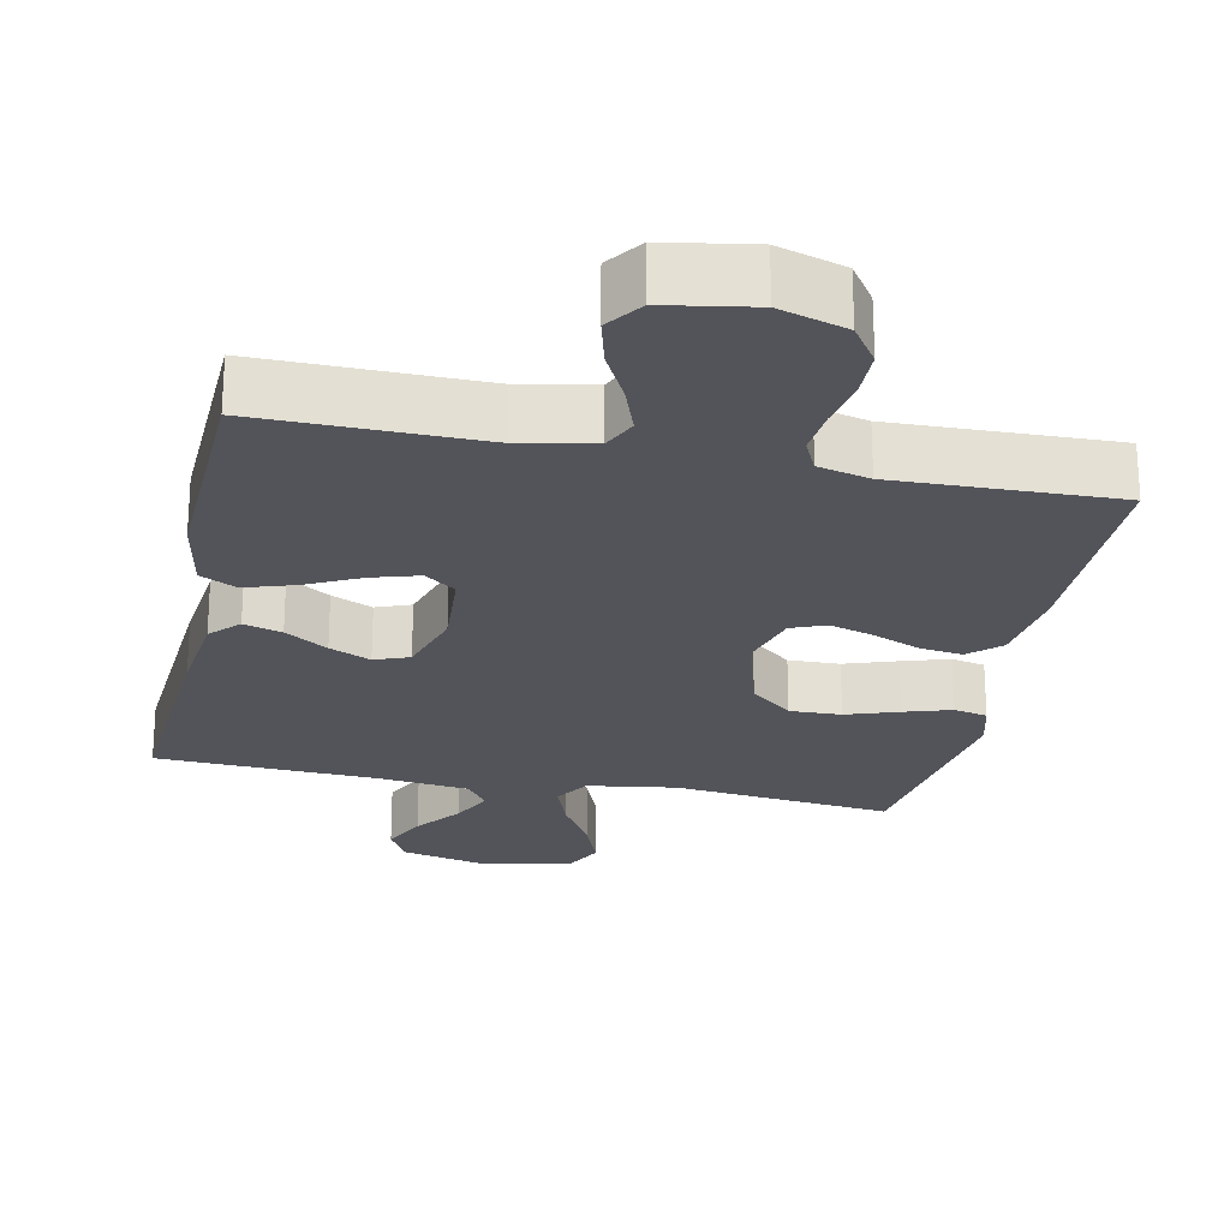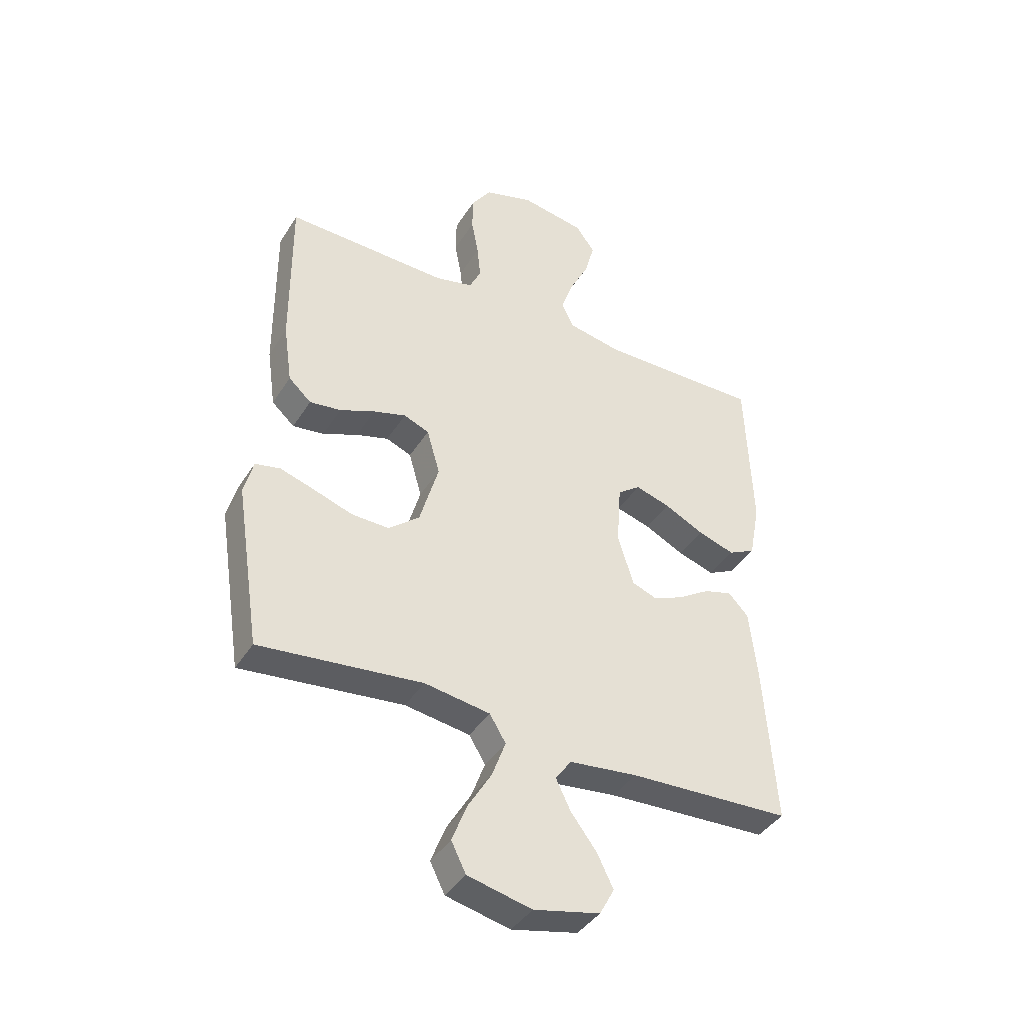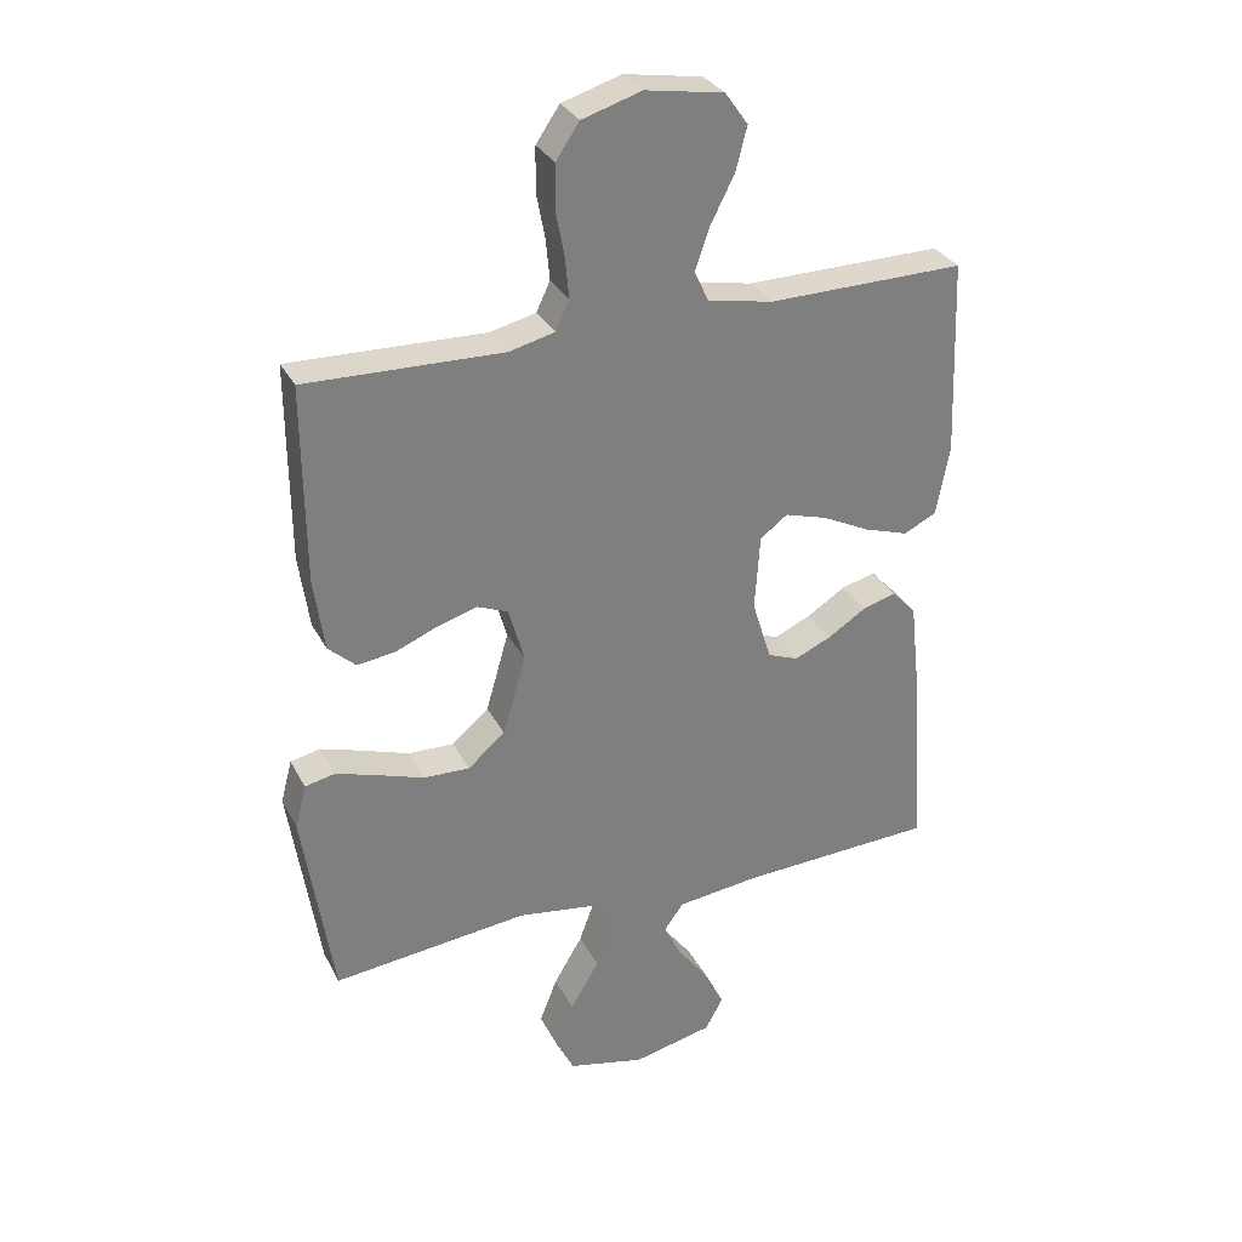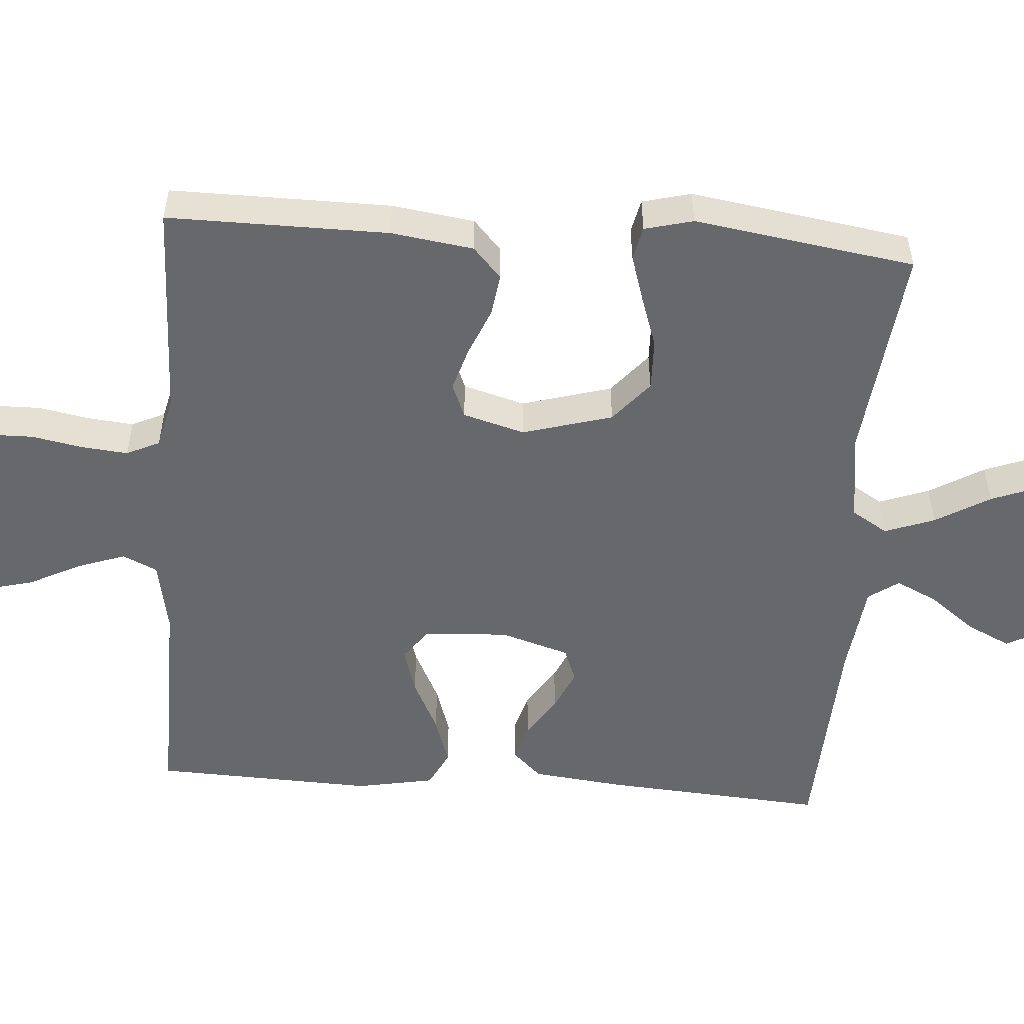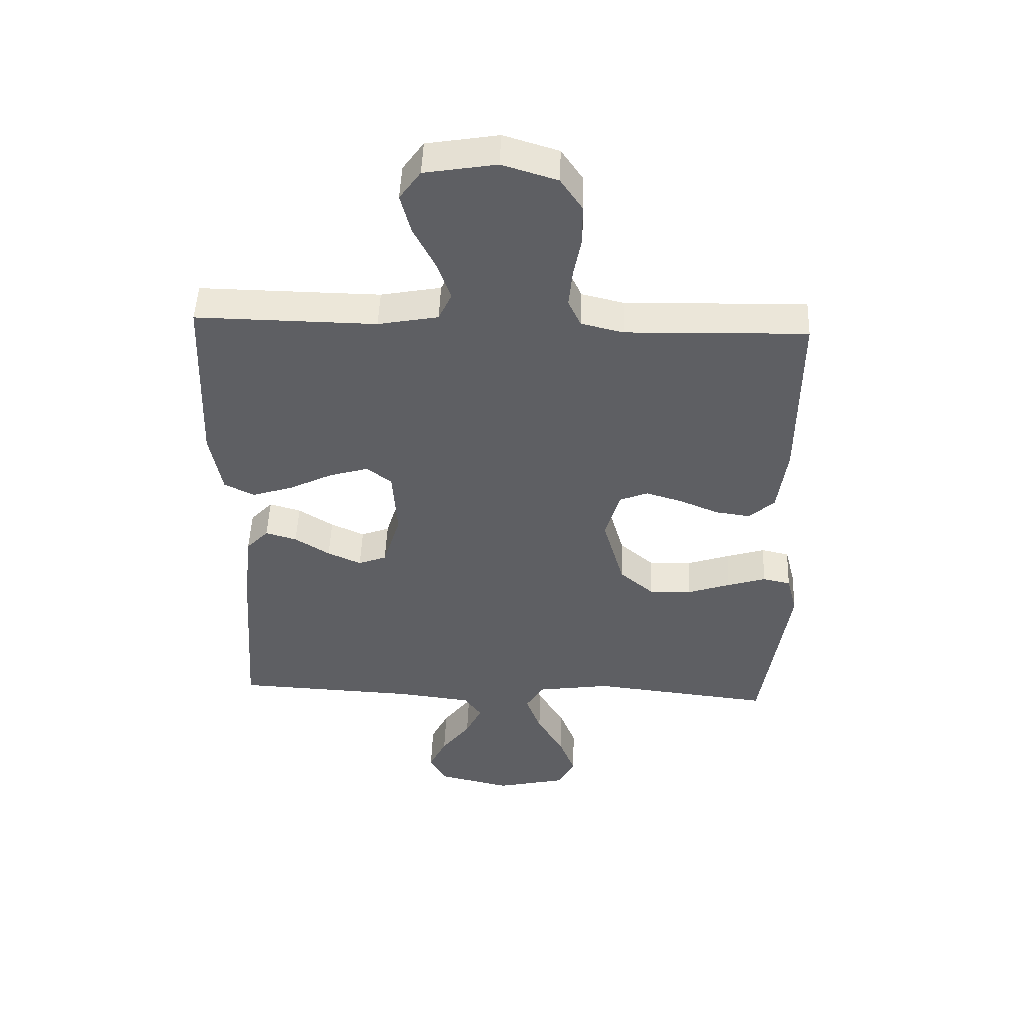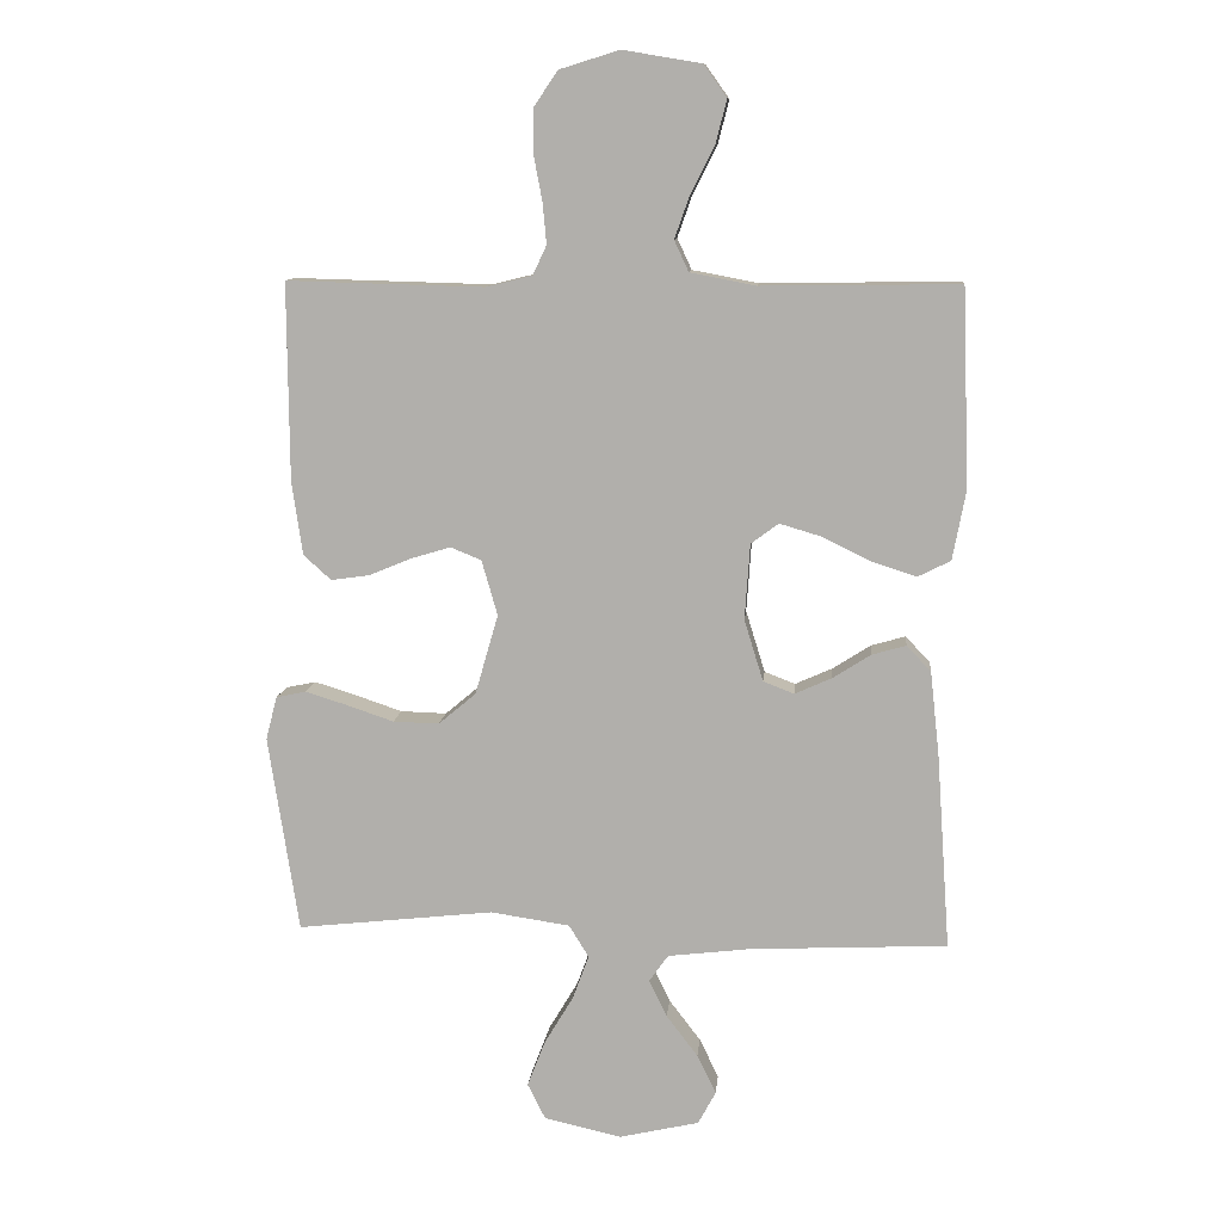
<metadata>
{"format":"obj","ext":"obj","renderer":"f3d","projection":"perspective","resolution":1024,"background":"white","views":[{"elev":-23.8,"azim":-11.7,"up":"+Y"},{"elev":-40.8,"azim":150.6,"up":"+Z"},{"elev":31.0,"azim":156.6,"up":"+Z"},{"elev":-52.4,"azim":85.8,"up":"+Y"},{"elev":48.7,"azim":2.2,"up":"+Z"},{"elev":10.7,"azim":-174.7,"up":"+Z"}]}
</metadata>
<code>
v 0.5 0.07 0.5
v 0.498 0.07 0.2
v 0.482 0.07 0.088
v 0.44 0.07 0.05
v 0.382 0.07 0.058
v 0.317 0.07 0.085
v 0.257 0.07 0.103
v 0.21 0.07 0.084
v 0.186 0.07 0
v 0.221 0.07 -0.122
v 0.278 0.07 -0.17
v 0.348 0.07 -0.168
v 0.419 0.07 -0.144
v 0.483 0.07 -0.124
v 0.529 0.07 -0.134
v 0.546 0.07 -0.2
v 0.5 0.07 -0.5
v 0.2 0.07 -0.467
v 0.079 0.07 -0.485
v 0.049 0.07 -0.534
v 0.074 0.07 -0.602
v 0.118 0.07 -0.676
v 0.145 0.07 -0.746
v 0.118 0.07 -0.8
v 0 0.07 -0.827
v -0.122 0.07 -0.799
v -0.149 0.07 -0.749
v -0.12 0.07 -0.689
v -0.072 0.07 -0.626
v -0.045 0.07 -0.57
v -0.074 0.07 -0.529
v -0.2 0.07 -0.514
v -0.5 0.07 -0.5
v -0.479 0.07 -0.2
v -0.465 0.07 -0.074
v -0.428 0.07 -0.035
v -0.376 0.07 -0.05
v -0.318 0.07 -0.087
v -0.262 0.07 -0.112
v -0.215 0.07 -0.094
v -0.186 0.07 0
v -0.194 0.07 0.115
v -0.236 0.07 0.146
v -0.3 0.07 0.127
v -0.373 0.07 0.091
v -0.441 0.07 0.069
v -0.491 0.07 0.094
v -0.511 0.07 0.2
v -0.5 0.07 0.5
v -0.2 0.07 0.496
v -0.1 0.07 0.515
v -0.078 0.07 0.562
v -0.101 0.07 0.627
v -0.137 0.07 0.698
v -0.154 0.07 0.764
v -0.119 0.07 0.813
v 0 0.07 0.833
v 0.091 0.07 0.805
v 0.127 0.07 0.752
v 0.128 0.07 0.686
v 0.115 0.07 0.617
v 0.109 0.07 0.554
v 0.13 0.07 0.509
v 0.2 0.07 0.492
v 0.5 0 0.5
v 0.498 0 0.2
v 0.482 0 0.088
v 0.44 0 0.05
v 0.382 0 0.058
v 0.317 0 0.085
v 0.257 0 0.103
v 0.21 0 0.084
v 0.186 0 0
v 0.221 0 -0.122
v 0.278 0 -0.17
v 0.348 0 -0.168
v 0.419 0 -0.144
v 0.483 0 -0.124
v 0.529 0 -0.134
v 0.546 0 -0.2
v 0.5 0 -0.5
v 0.2 0 -0.467
v 0.079 0 -0.485
v 0.049 0 -0.534
v 0.074 0 -0.602
v 0.118 0 -0.676
v 0.145 0 -0.746
v 0.118 0 -0.8
v 0 0 -0.827
v -0.122 0 -0.799
v -0.149 0 -0.749
v -0.12 0 -0.689
v -0.072 0 -0.626
v -0.045 0 -0.57
v -0.074 0 -0.529
v -0.2 0 -0.514
v -0.5 0 -0.5
v -0.479 0 -0.2
v -0.465 0 -0.074
v -0.428 0 -0.035
v -0.376 0 -0.05
v -0.318 0 -0.087
v -0.262 0 -0.112
v -0.215 0 -0.094
v -0.186 0 0
v -0.194 0 0.115
v -0.236 0 0.146
v -0.3 0 0.127
v -0.373 0 0.091
v -0.441 0 0.069
v -0.491 0 0.094
v -0.511 0 0.2
v -0.5 0 0.5
v -0.2 0 0.496
v -0.1 0 0.515
v -0.078 0 0.562
v -0.101 0 0.627
v -0.137 0 0.698
v -0.154 0 0.764
v -0.119 0 0.813
v 0 0 0.833
v 0.091 0 0.805
v 0.127 0 0.752
v 0.128 0 0.686
v 0.115 0 0.617
v 0.109 0 0.554
v 0.13 0 0.509
v 0.2 0 0.492
f 59 60 61
f 58 59 61
f 57 58 61
f 56 57 61
f 55 56 61
f 54 55 61
f 53 54 61
f 52 53 61 62
f 51 52 62 63
f 48 49 50
f 47 48 50
f 46 47 50
f 45 46 50
f 44 45 50
f 51 63 64
f 50 51 64
f 44 50 64
f 43 44 64
f 36 37 38
f 35 36 38
f 34 35 38
f 33 34 38
f 32 33 38
f 31 32 38 39
f 30 31 39 40
f 27 28 29
f 26 27 29
f 25 26 29
f 24 25 29
f 23 24 29
f 22 23 29
f 21 22 29
f 20 21 29 30
f 30 40 41
f 20 30 41
f 19 20 41
f 16 17 18
f 15 16 18
f 14 15 18
f 13 14 18
f 12 13 18
f 11 12 18 19
f 4 5 6
f 3 4 6
f 2 3 6
f 1 2 6
f 64 1 6
f 64 6 7
f 64 7 8
f 43 64 8
f 42 43 8
f 19 41 42
f 11 19 42
f 10 11 42
f 9 10 42
f 8 9 42
f 125 124 123
f 125 123 122
f 125 122 121
f 125 121 120
f 125 120 119
f 125 119 118
f 125 118 117
f 126 125 117 116
f 127 126 116 115
f 114 113 112
f 114 112 111
f 114 111 110
f 114 110 109
f 114 109 108
f 128 127 115
f 128 115 114
f 128 114 108
f 128 108 107
f 102 101 100
f 102 100 99
f 102 99 98
f 102 98 97
f 102 97 96
f 103 102 96 95
f 104 103 95 94
f 93 92 91
f 93 91 90
f 93 90 89
f 93 89 88
f 93 88 87
f 93 87 86
f 93 86 85
f 94 93 85 84
f 105 104 94
f 105 94 84
f 105 84 83
f 82 81 80
f 82 80 79
f 82 79 78
f 82 78 77
f 82 77 76
f 83 82 76 75
f 70 69 68
f 70 68 67
f 70 67 66
f 70 66 65
f 70 65 128
f 71 70 128
f 72 71 128
f 72 128 107
f 72 107 106
f 106 105 83
f 106 83 75
f 106 75 74
f 106 74 73
f 106 73 72
f 1 65 66 2
f 2 66 67 3
f 3 67 68 4
f 4 68 69 5
f 5 69 70 6
f 6 70 71 7
f 7 71 72 8
f 8 72 73 9
f 9 73 74 10
f 10 74 75 11
f 11 75 76 12
f 12 76 77 13
f 13 77 78 14
f 14 78 79 15
f 15 79 80 16
f 16 80 81 17
f 17 81 82 18
f 18 82 83 19
f 19 83 84 20
f 20 84 85 21
f 21 85 86 22
f 22 86 87 23
f 23 87 88 24
f 24 88 89 25
f 25 89 90 26
f 26 90 91 27
f 27 91 92 28
f 28 92 93 29
f 29 93 94 30
f 30 94 95 31
f 31 95 96 32
f 32 96 97 33
f 33 97 98 34
f 34 98 99 35
f 35 99 100 36
f 36 100 101 37
f 37 101 102 38
f 38 102 103 39
f 39 103 104 40
f 40 104 105 41
f 41 105 106 42
f 42 106 107 43
f 43 107 108 44
f 44 108 109 45
f 45 109 110 46
f 46 110 111 47
f 47 111 112 48
f 48 112 113 49
f 49 113 114 50
f 50 114 115 51
f 51 115 116 52
f 52 116 117 53
f 53 117 118 54
f 54 118 119 55
f 55 119 120 56
f 56 120 121 57
f 57 121 122 58
f 58 122 123 59
f 59 123 124 60
f 60 124 125 61
f 61 125 126 62
f 62 126 127 63
f 63 127 128 64
f 64 128 65 1

</code>
